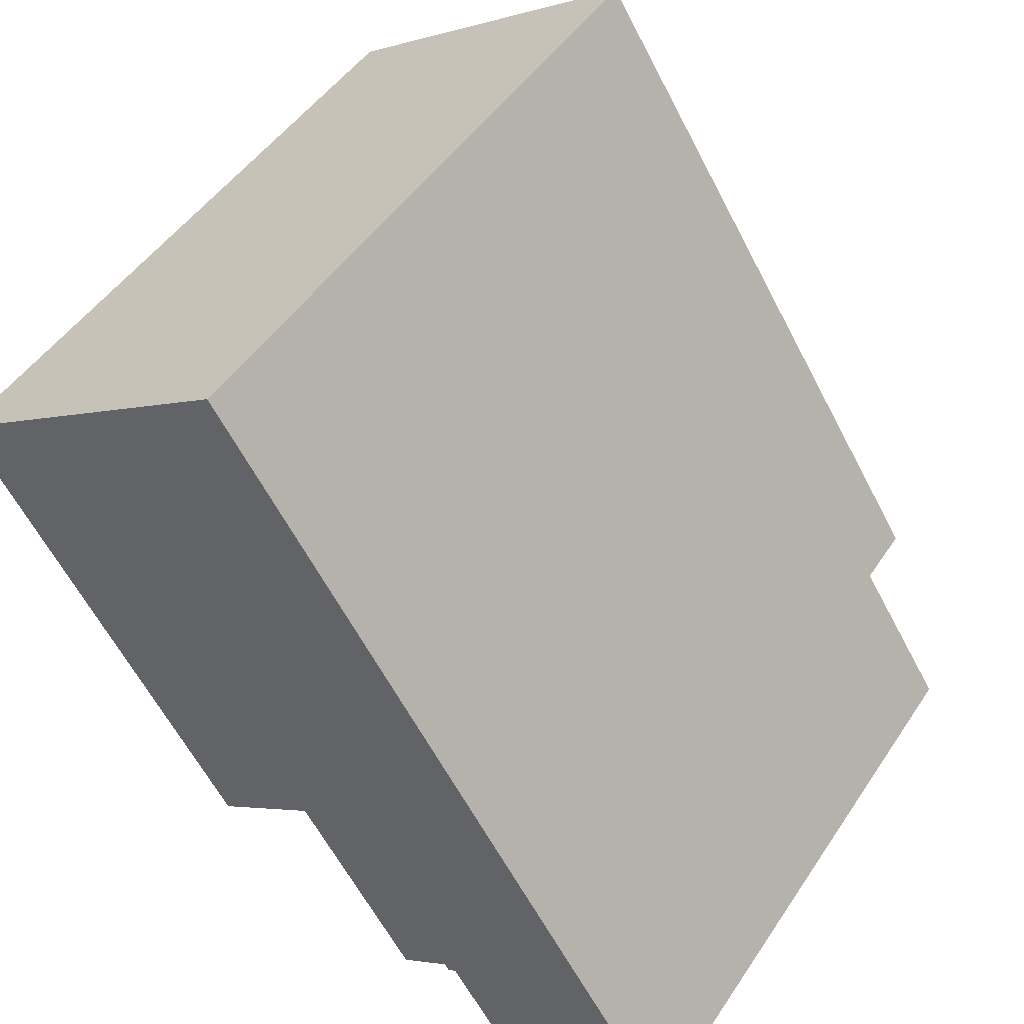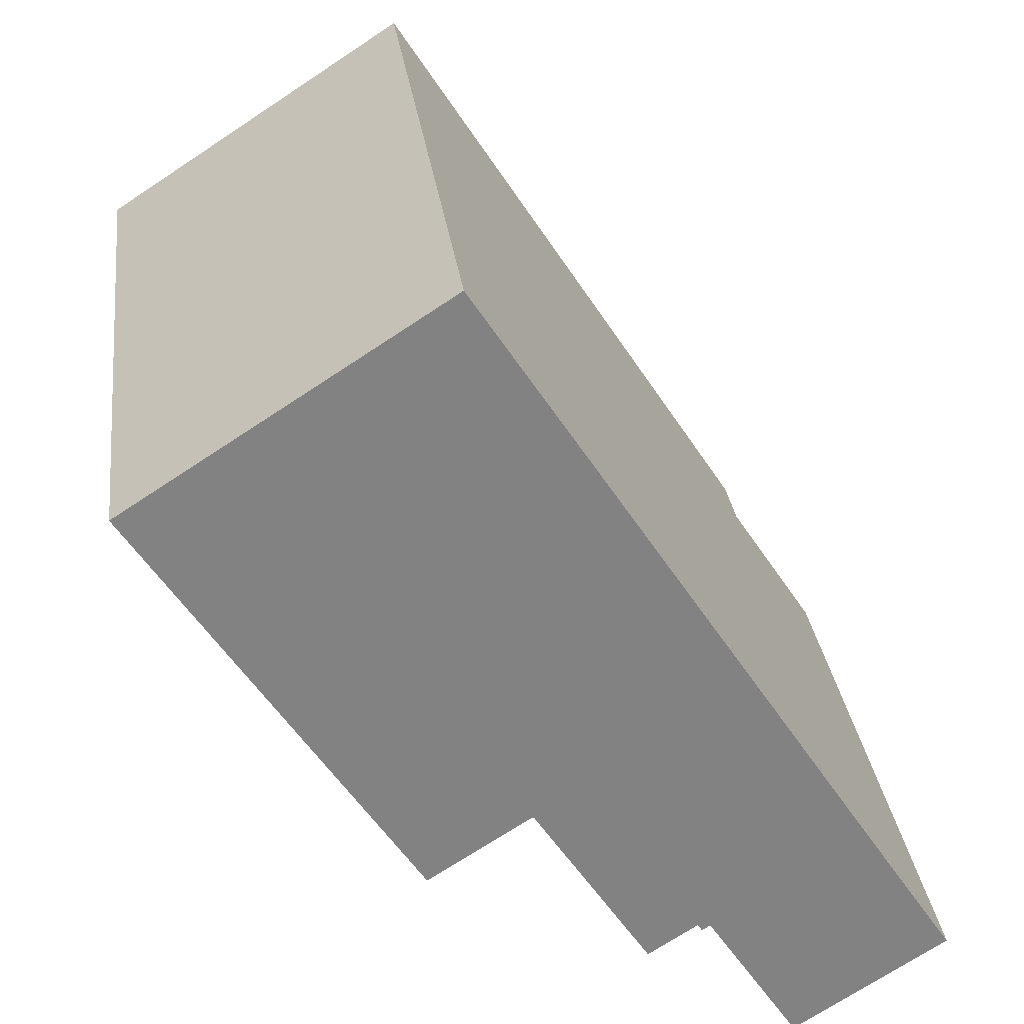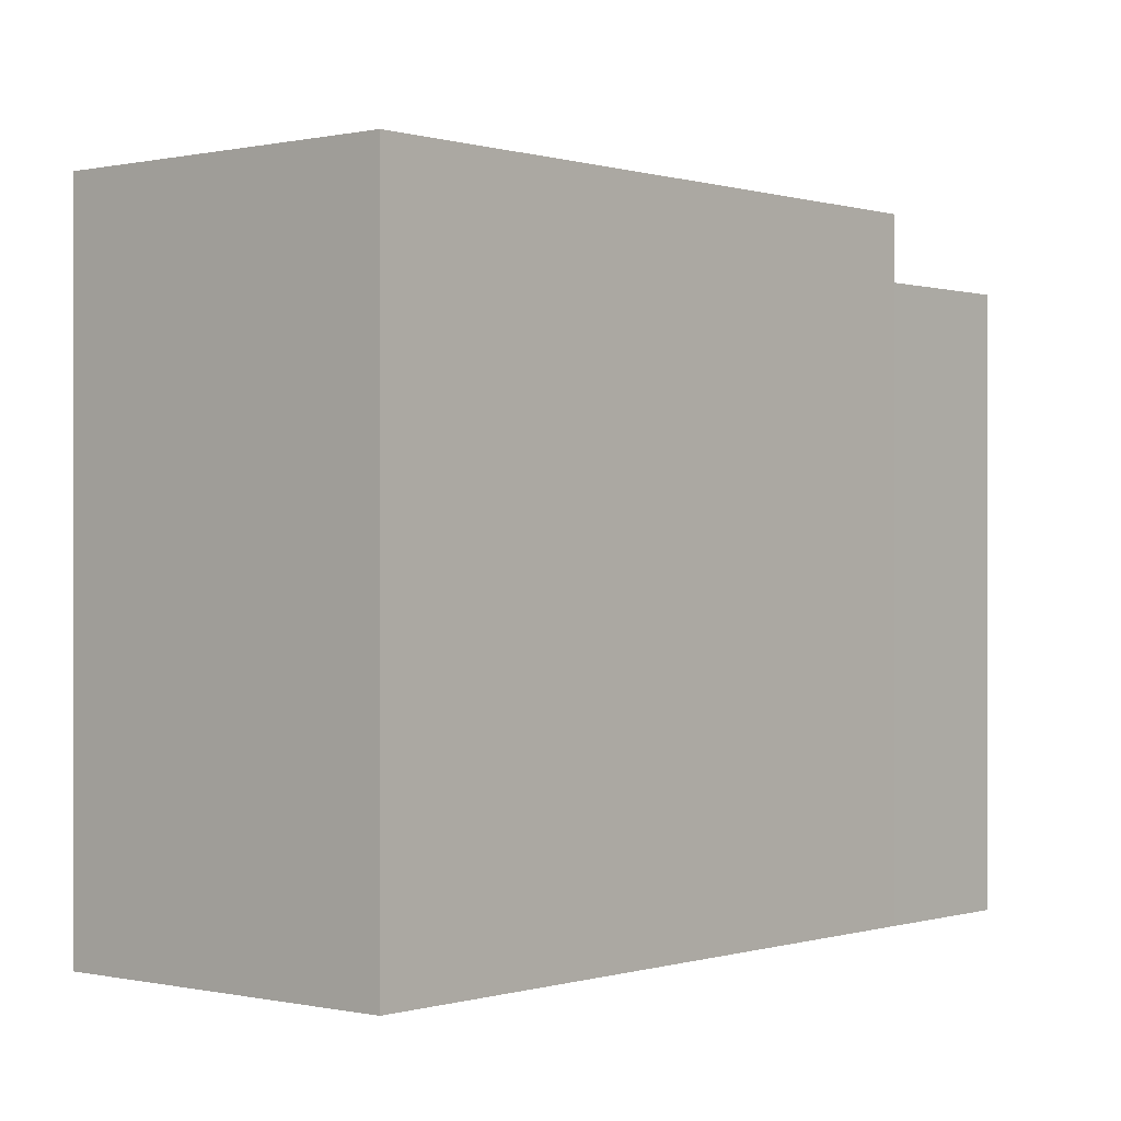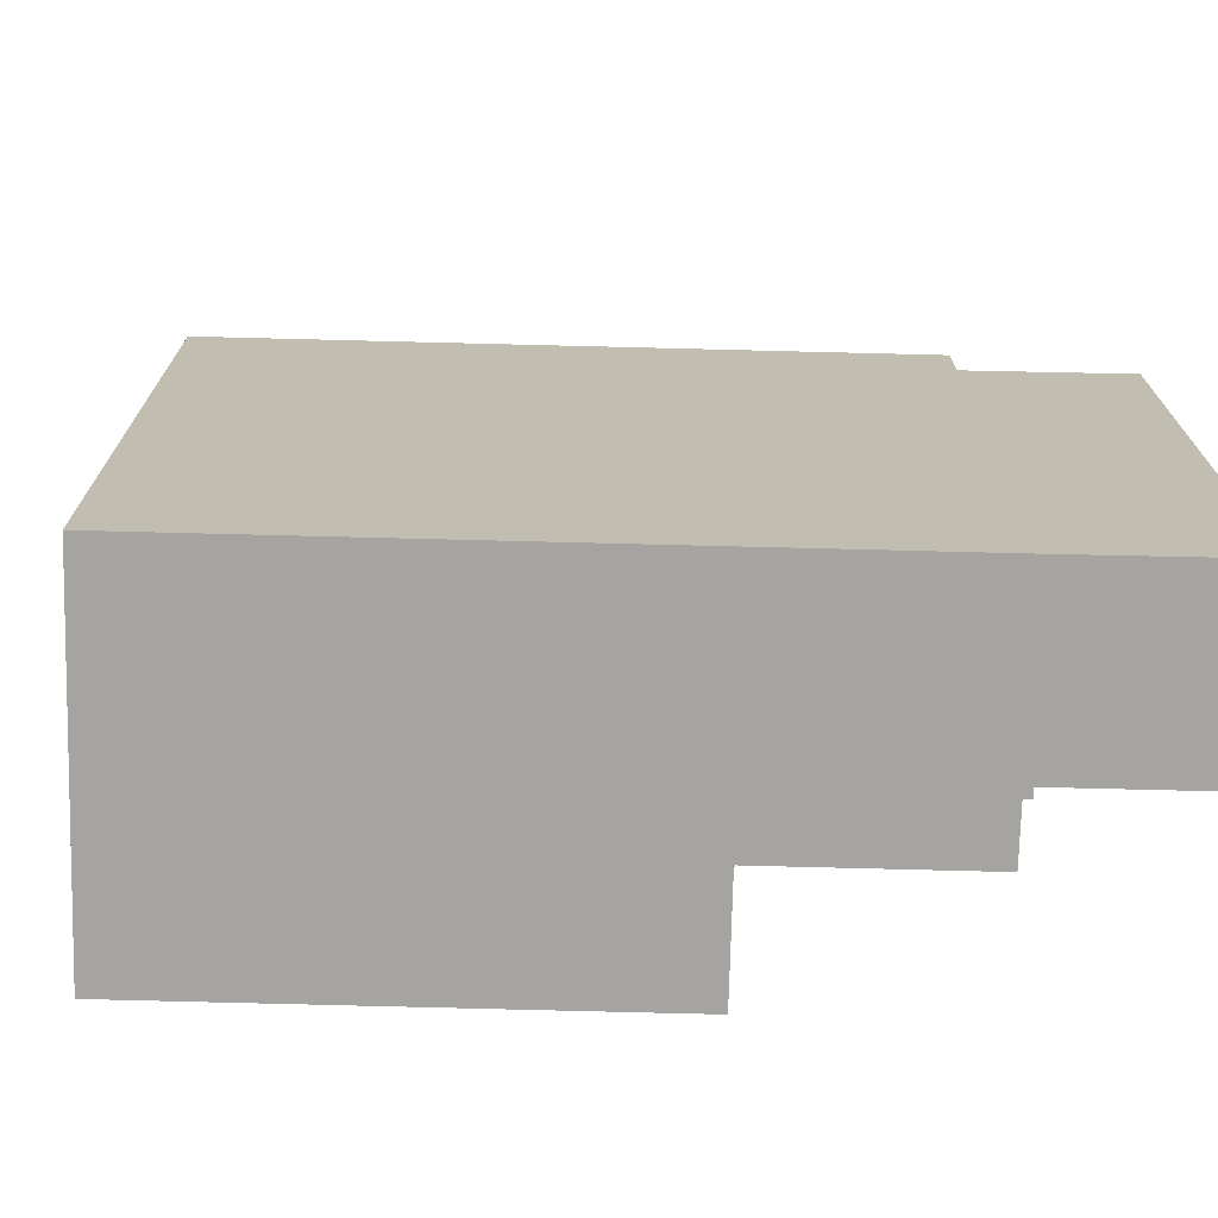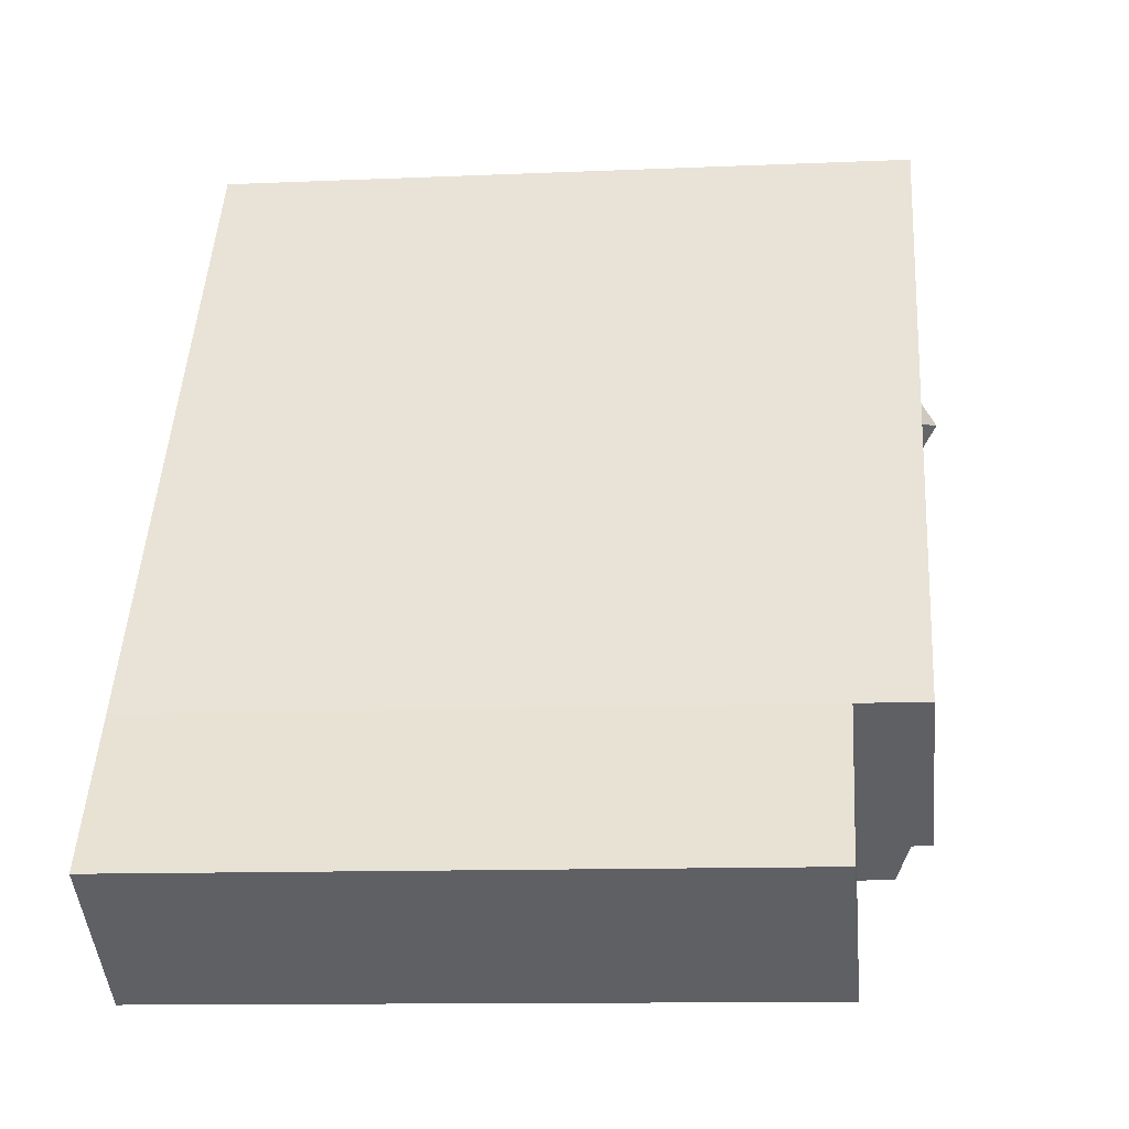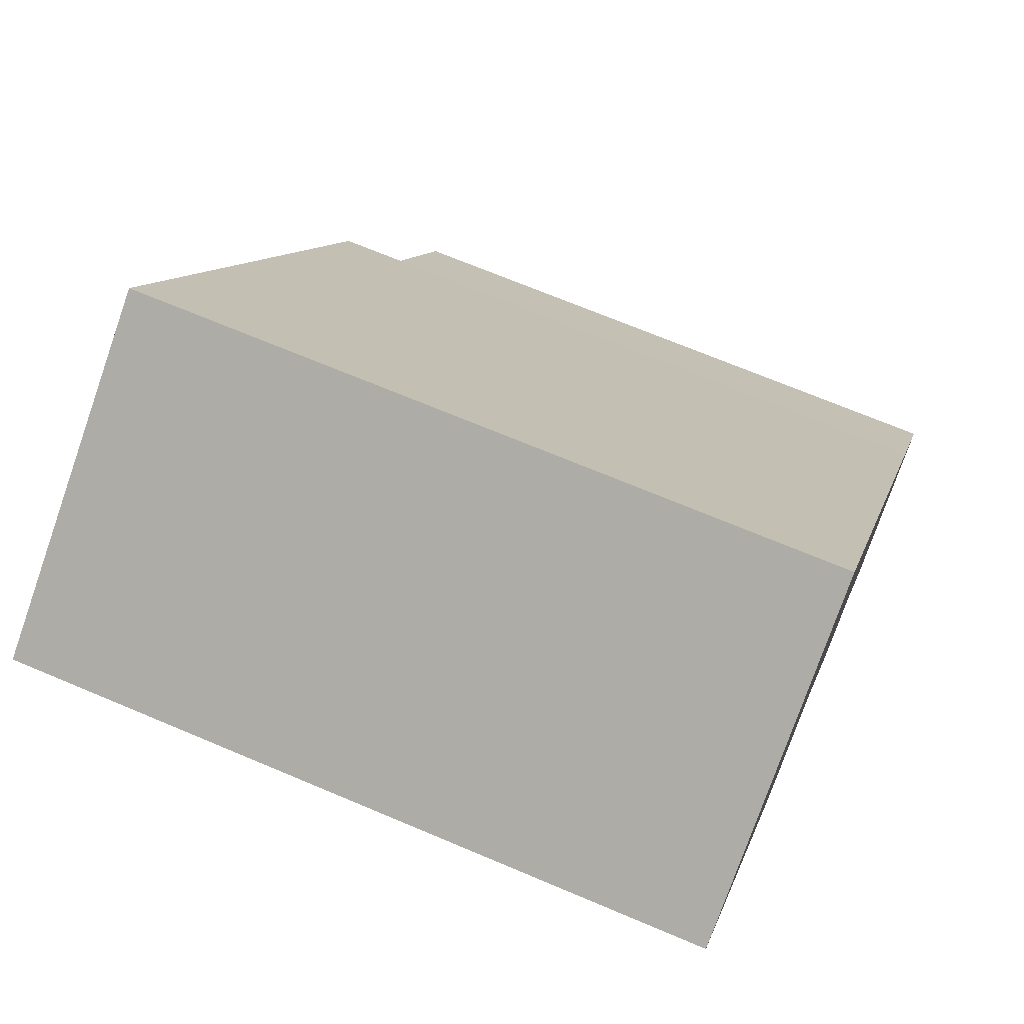
<metadata>
{"format":"obj","ext":"obj","renderer":"f3d","projection":"perspective","resolution":1024,"background":"white","views":[{"elev":47.3,"azim":31.8,"up":"+Z"},{"elev":29.7,"azim":-7.2,"up":"+Z"},{"elev":0.0,"azim":7.7,"up":"+Y"},{"elev":-73.3,"azim":55.7,"up":"+Y"},{"elev":-11.2,"azim":96.2,"up":"+Z"},{"elev":68.9,"azim":-67.0,"up":"+Z"}]}
</metadata>
<code>
v -1.442 7.305 8.457
v -0.6316 7.305 2.603
v -0.8235 7.305 2.923
v -1.442 7.305 8.457
v 1.225 7.305 -2.947
v -0.6316 7.305 2.603
v -0.7778 7.305 2.515
v 1.225 7.305 -2.947
v -0.1558 7.305 -3.05
v -0.7778 7.305 2.515
v -0.6316 7.305 2.603
v 1.225 7.305 -2.947
v -7.904 7.305 4.291
v -0.2128 7.305 -3.055
v -2.301 7.305 -4.401
v -1.442 7.305 8.457
v 6.665 7.305 -4.096
v 1.225 7.305 -2.947
v -1.434 7.305 2.122
v -0.8058 7.305 2.499
v -0.2128 7.305 -3.055
v -7.904 7.305 4.291
v -1.434 7.305 2.122
v -0.2128 7.305 -3.055
v -7.904 7.305 4.291
v -1.031 7.305 3.269
v -1.832 7.305 2.79
v -7.904 7.305 4.291
v -1.832 7.305 2.79
v -1.434 7.305 2.122
v -1.442 7.305 8.457
v -0.8571 7.305 2.98
v -1.031 7.305 3.269
v -7.904 7.305 4.291
v -1.442 7.305 8.457
v -1.031 7.305 3.269
v -1.442 7.305 8.457
v -0.8235 7.305 2.923
v -0.8571 7.305 2.98
v 3.253 7.305 -6.094
v 3.513 7.305 -6.127
v 3.345 7.305 -6.236
v 1.225 7.305 -2.947
v 6.665 7.305 -4.096
v 3.513 7.305 -6.127
v 1.225 7.305 -2.947
v 3.513 7.305 -6.127
v 3.253 7.305 -6.094
v -0.8058 7.305 2.499
v -0.1558 7.305 -3.05
v -0.2128 7.305 -3.055
v -0.8058 7.305 2.499
v -0.7778 7.305 2.515
v -0.1558 7.305 -3.05
v 3.513 5.916 -6.127
v 6.665 5.916 -4.096
v 8.588 5.916 -7.047
v 5.429 5.916 -9.09
v 1.225 6.972 -2.947
v 3.253 6.972 -6.094
v 2.231 6.612 -6.753
v -0.1558 6.612 -3.05
v 1.225 6.972 -2.947
v 2.231 6.612 -6.753
v -1.273 7.695 2.713
v -1.031 7.305 3.269
v -0.8571 7.305 2.98
v -1.273 7.695 2.713
v -0.8571 7.305 2.98
v -0.8235 7.305 2.923
v -1.273 7.695 2.713
v -0.8235 7.305 2.923
v -0.6316 7.305 2.603
v -1.434 7.305 2.122
v -1.273 7.695 2.713
v -0.8058 7.305 2.499
v -1.273 7.695 2.713
v -0.6316 7.305 2.603
v -0.7778 7.305 2.515
v -1.273 7.695 2.713
v -0.7778 7.305 2.515
v -0.8058 7.305 2.499
v -1.832 7.305 2.79
v -1.031 7.305 3.269
v -1.273 7.695 2.713
v -1.832 7.305 2.79
v -1.273 7.695 2.713
v -1.434 7.305 2.122
v -2.301 7.305 -4.401
v -0.2128 7.305 -3.055
v -0.2128 -7.14 -3.055
v -2.301 -7.14 -4.401
v -7.904 7.305 4.291
v -2.301 7.305 -4.401
v -2.301 -7.14 -4.401
v -7.904 -7.14 4.291
v -7.904 -7.14 4.291
v -1.442 -7.14 8.457
v -1.442 7.305 8.457
v -7.904 7.305 4.291
v -1.442 7.305 8.457
v 6.665 5.916 -4.096
v 6.665 7.305 -4.096
v -1.442 -7.14 8.457
v 6.665 -7.14 -4.096
v 6.665 5.916 -4.096
v -1.442 7.305 8.457
v 7.627 -7.14 -5.572
v 8.588 -7.14 -7.047
v 8.588 5.916 -7.047
v 6.665 5.916 -4.096
v 6.665 -7.14 -4.096
v 7.627 -7.14 -5.572
v 6.665 5.916 -4.096
v 7.627 -7.14 -5.572
v 8.588 5.916 -7.047
v 3.513 7.305 -6.127
v 6.665 7.305 -4.096
v 6.665 5.916 -4.096
v 3.513 5.916 -6.127
v 3.345 7.305 -6.236
v 3.513 5.916 -6.127
v 3.513 -7.14 -6.127
v 3.345 -7.14 -6.236
v 3.345 7.305 -6.236
v 3.513 7.305 -6.127
v 3.513 5.916 -6.127
v 3.253 7.305 -6.094
v 3.345 7.305 -6.236
v 3.253 6.972 -6.094
v 3.253 6.972 -6.094
v 3.345 7.305 -6.236
v 3.345 -7.14 -6.236
v 3.253 -7.14 -6.094
v 1.225 7.305 -2.947
v 3.253 7.305 -6.094
v 3.253 6.972 -6.094
v 1.225 6.972 -2.947
v -0.1558 7.305 -3.05
v 1.225 6.972 -2.947
v -0.1558 6.612 -3.05
v -0.1558 7.305 -3.05
v 1.225 7.305 -2.947
v 1.225 6.972 -2.947
v -0.2128 7.305 -3.055
v -0.1843 -7.14 -3.053
v -0.2128 -7.14 -3.055
v -0.2128 7.305 -3.055
v -0.1558 7.305 -3.05
v -0.1843 -7.14 -3.053
v -0.1843 -7.14 -3.053
v -0.1558 7.305 -3.05
v -0.1558 6.612 -3.05
v -0.1843 -7.14 -3.053
v -0.1558 6.612 -3.05
v -0.1558 -7.14 -3.05
v 5.429 5.916 -9.09
v 8.588 5.916 -7.047
v 8.588 -7.14 -7.047
v 5.429 -7.14 -9.09
v 3.513 5.916 -6.127
v 4.471 -7.14 -7.609
v 3.513 -7.14 -6.127
v 4.471 -7.14 -7.609
v 5.429 5.916 -9.09
v 5.429 -7.14 -9.09
v 3.513 5.916 -6.127
v 5.429 5.916 -9.09
v 4.471 -7.14 -7.609
v 2.231 6.612 -6.753
v 2.742 -7.14 -6.424
v 2.231 -7.14 -6.753
v 2.742 -7.14 -6.424
v 3.253 6.972 -6.094
v 3.253 -7.14 -6.094
v 2.231 6.612 -6.753
v 3.253 6.972 -6.094
v 2.742 -7.14 -6.424
v -0.1558 6.612 -3.05
v 2.231 6.612 -6.753
v 2.231 -7.14 -6.753
v -0.1558 -7.14 -3.05
v 2.231 -7.14 -6.753
v 2.742 -7.14 -6.424
v 3.253 -7.14 -6.094
v 3.345 -7.14 -6.236
v 3.513 -7.14 -6.127
v 4.471 -7.14 -7.609
v 5.429 -7.14 -9.09
v 8.588 -7.14 -7.047
v 7.627 -7.14 -5.572
v 6.665 -7.14 -4.096
v -1.442 -7.14 8.457
v -7.904 -7.14 4.291
v -2.301 -7.14 -4.401
v -0.2128 -7.14 -3.055
v -0.1843 -7.14 -3.053
v -0.1558 -7.14 -3.05
g CDNNDG02_0010720
f 1 2 3
f 4 5 6
f 7 8 9
f 10 11 12
f 13 14 15
f 16 17 18
f 19 20 21
f 22 23 24
f 25 26 27
f 28 29 30
f 31 32 33
f 34 35 36
f 37 38 39
f 40 41 42
f 43 44 45
f 46 47 48
f 49 50 51
f 52 53 54
f 56 57 58
f 55 56 58
f 59 60 61
f 62 63 64
f 65 66 67
f 68 69 70
f 71 72 73
f 74 75 76
f 77 78 79
f 80 81 82
f 83 84 85
f 86 87 88
f 91 89 90
f 89 91 92
f 96 93 95
f 95 93 94
f 97 99 100
f 99 97 98
f 101 102 103
f 107 104 106
f 105 106 104
f 108 109 110
f 111 112 113
f 114 115 116
f 120 117 119
f 118 119 117
f 122 124 121
f 124 122 123
f 125 126 127
f 128 129 130
f 134 131 133
f 133 131 132
f 135 137 138
f 135 136 137
f 139 140 141
f 142 143 144
f 145 146 147
f 148 149 150
f 151 152 153
f 154 155 156
f 157 159 160
f 157 158 159
f 161 162 163
f 164 165 166
f 167 168 169
f 170 171 172
f 173 174 175
f 176 177 178
f 180 181 182
f 179 180 182
f 198 193 197
f 185 186 187
f 194 195 196
f 198 192 193
f 191 188 189
f 187 188 192
f 191 189 190
f 197 193 196
f 196 193 194
f 191 192 188
f 192 185 187
f 185 192 198
f 198 183 184
f 185 198 184

</code>
